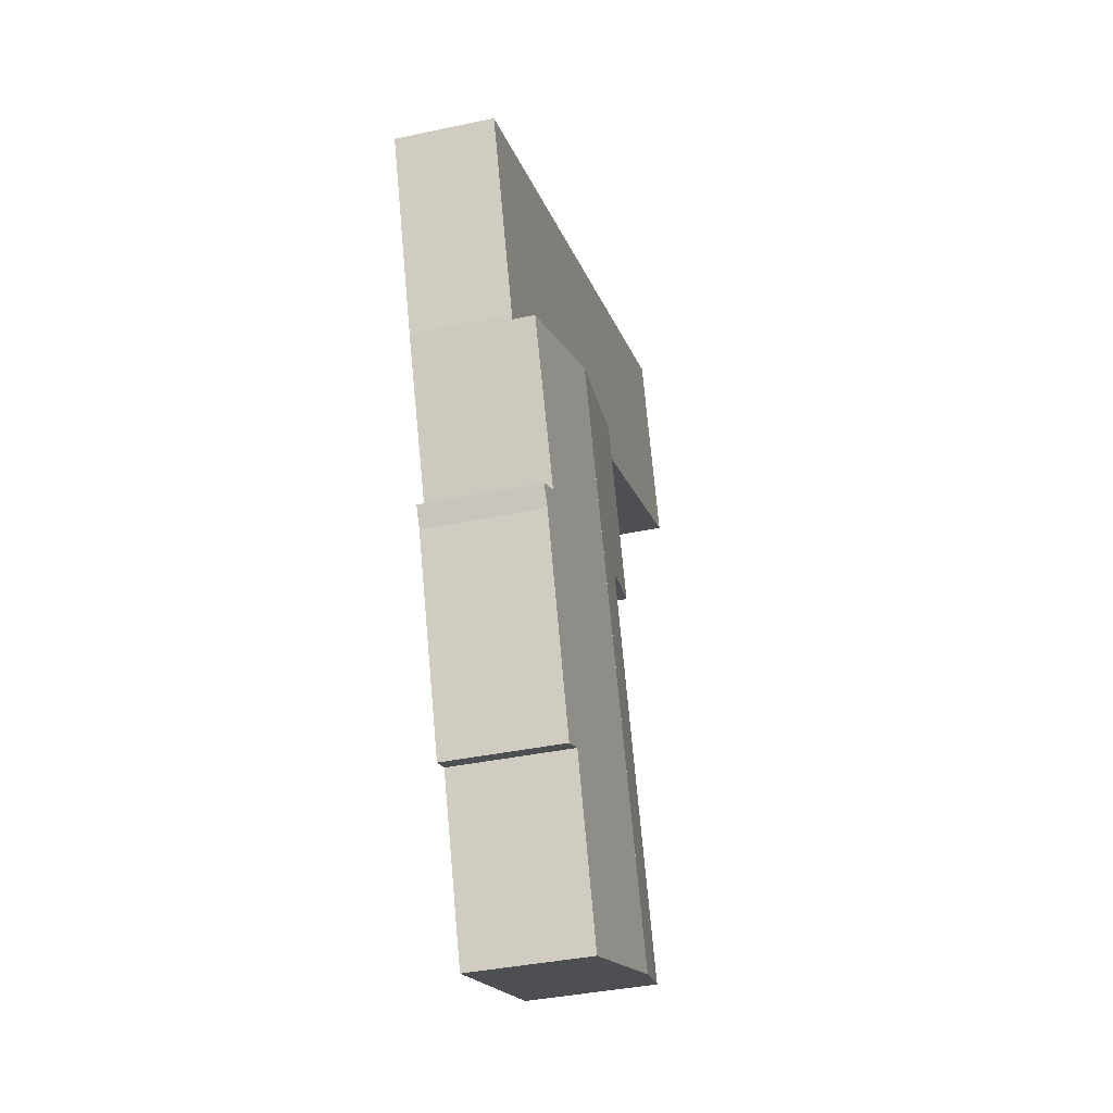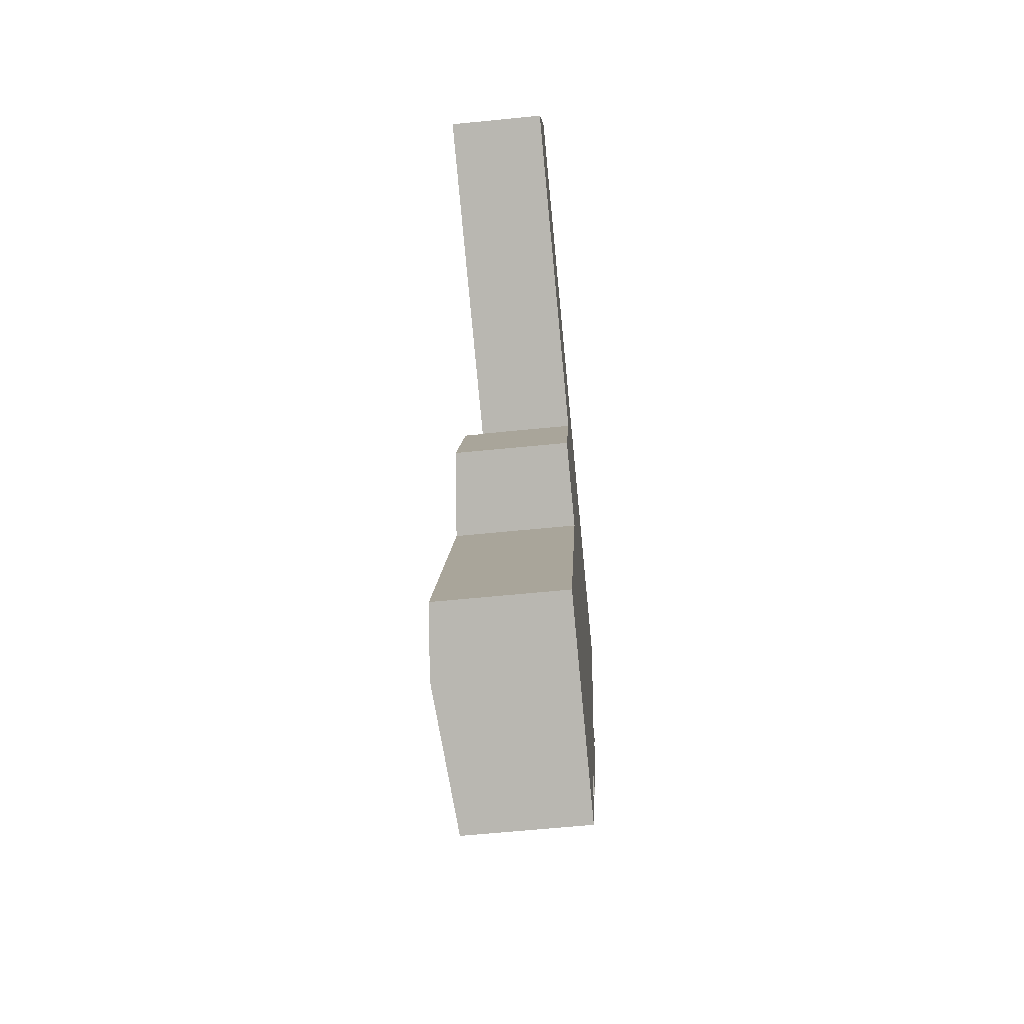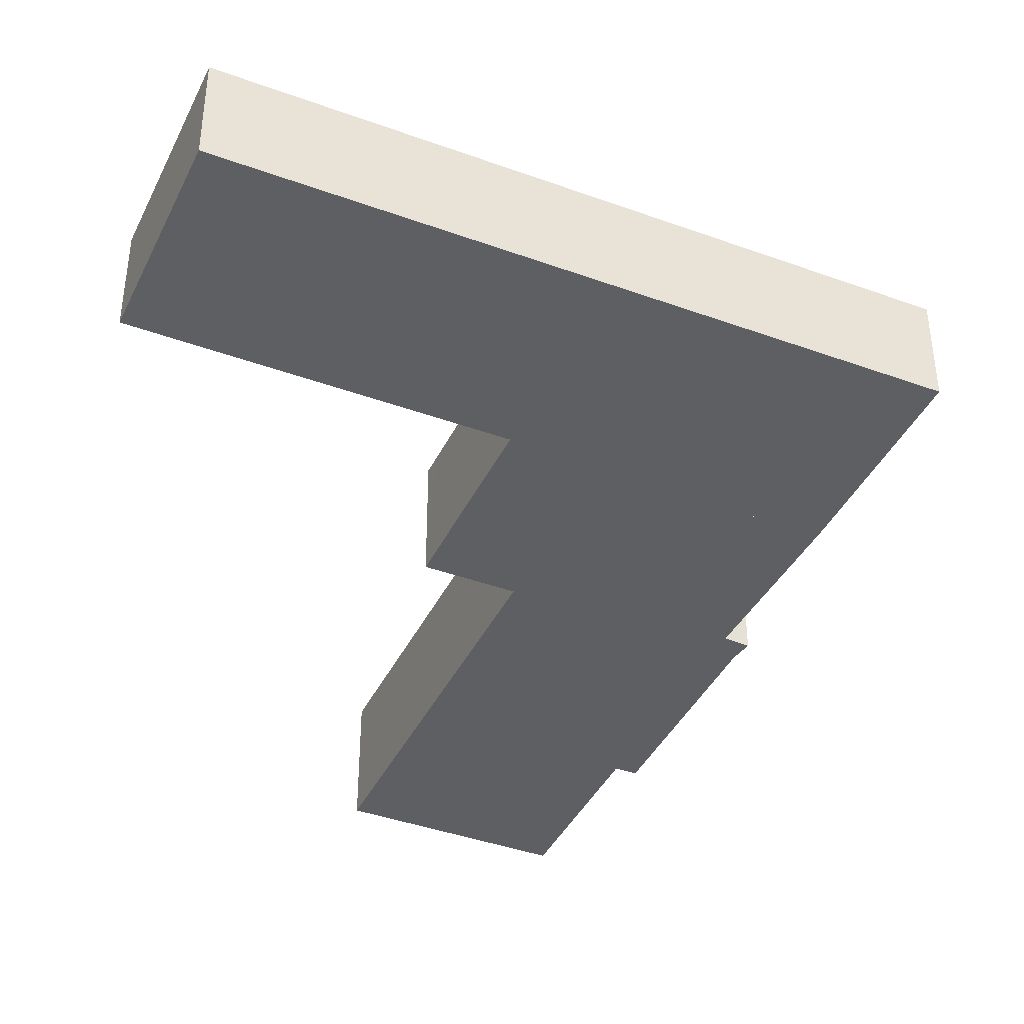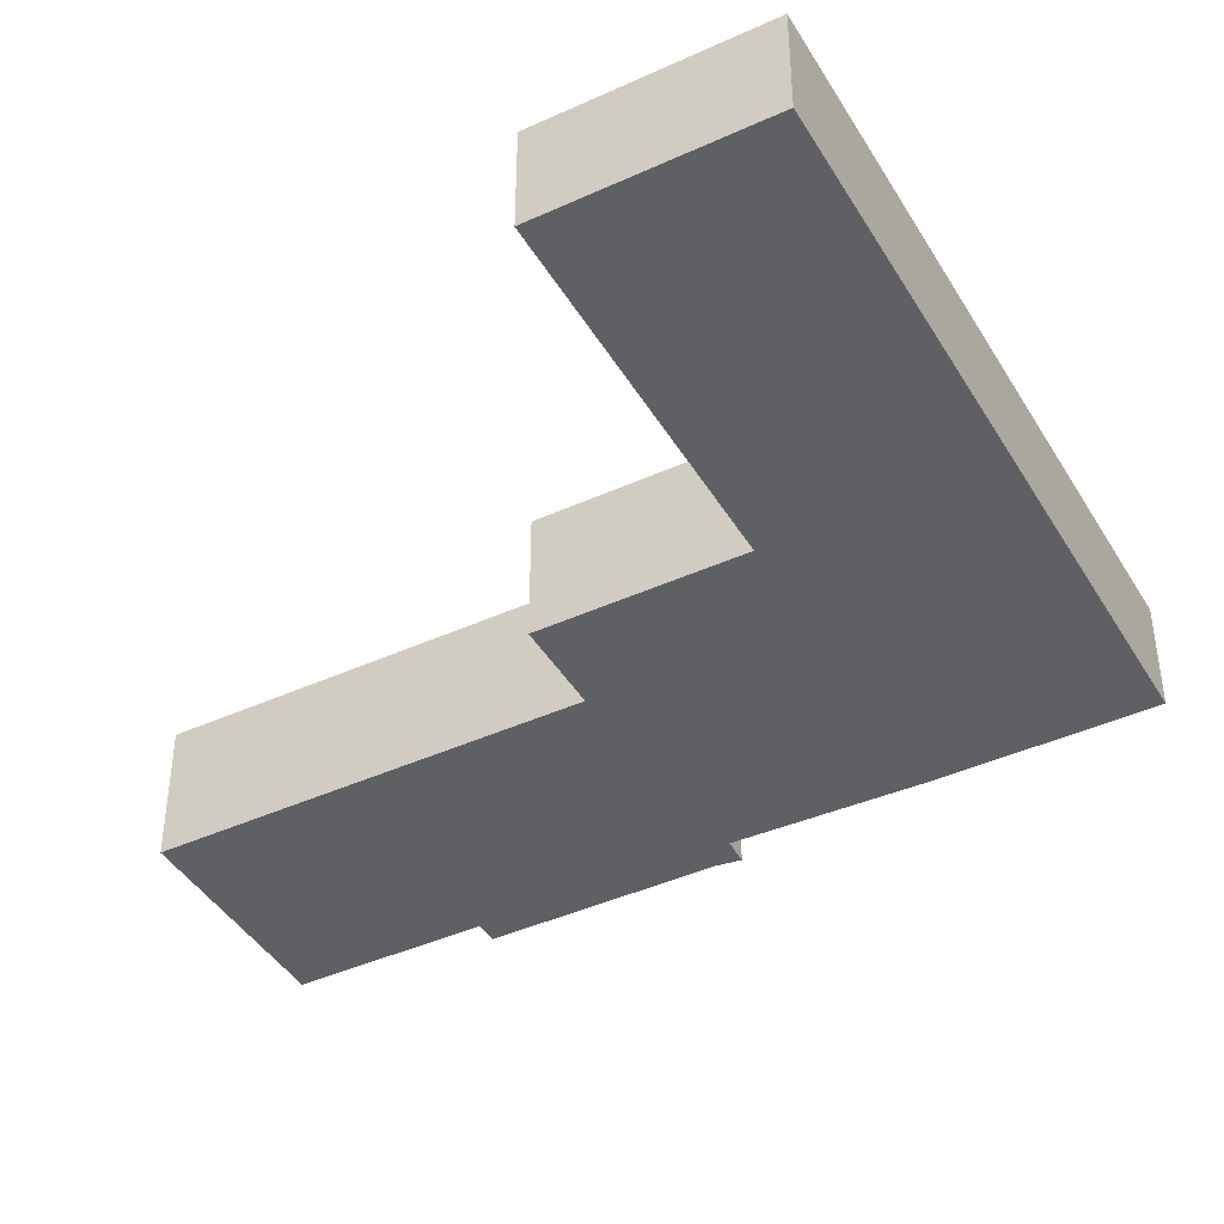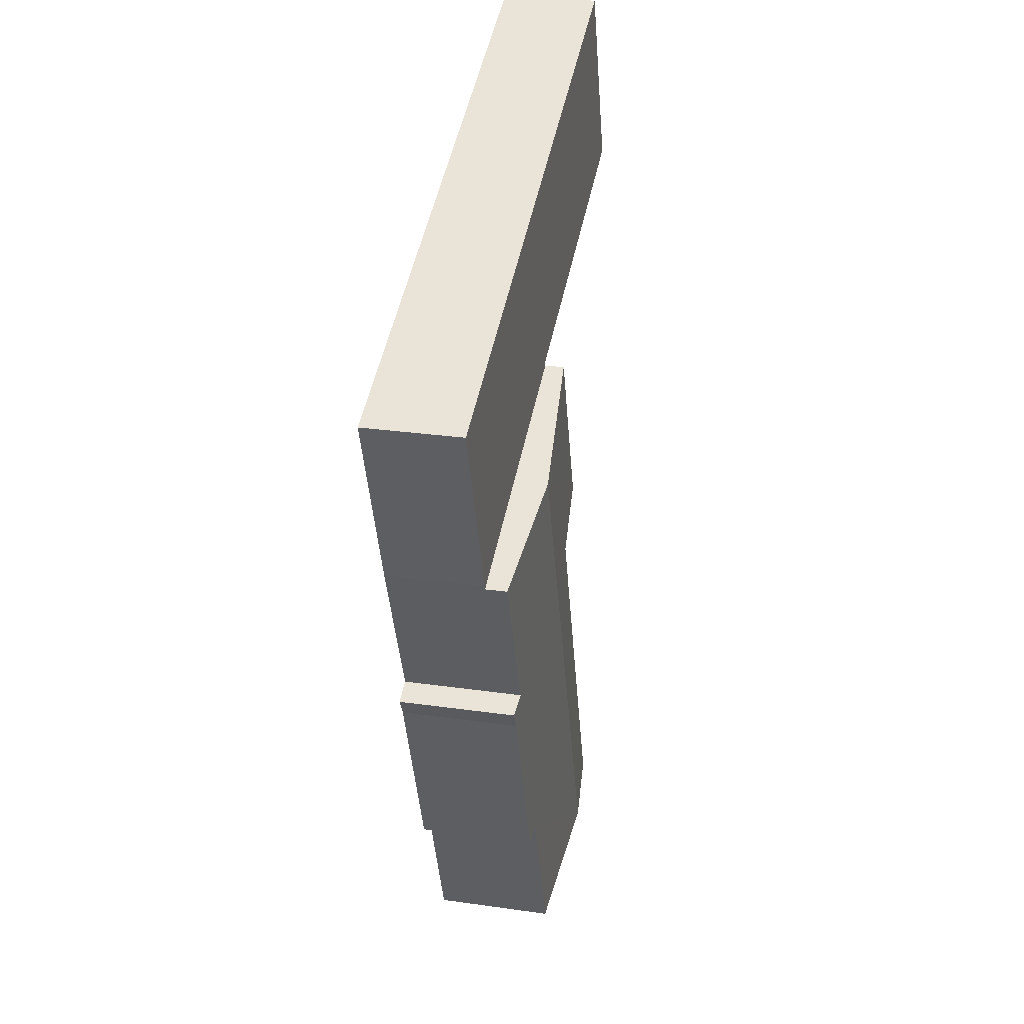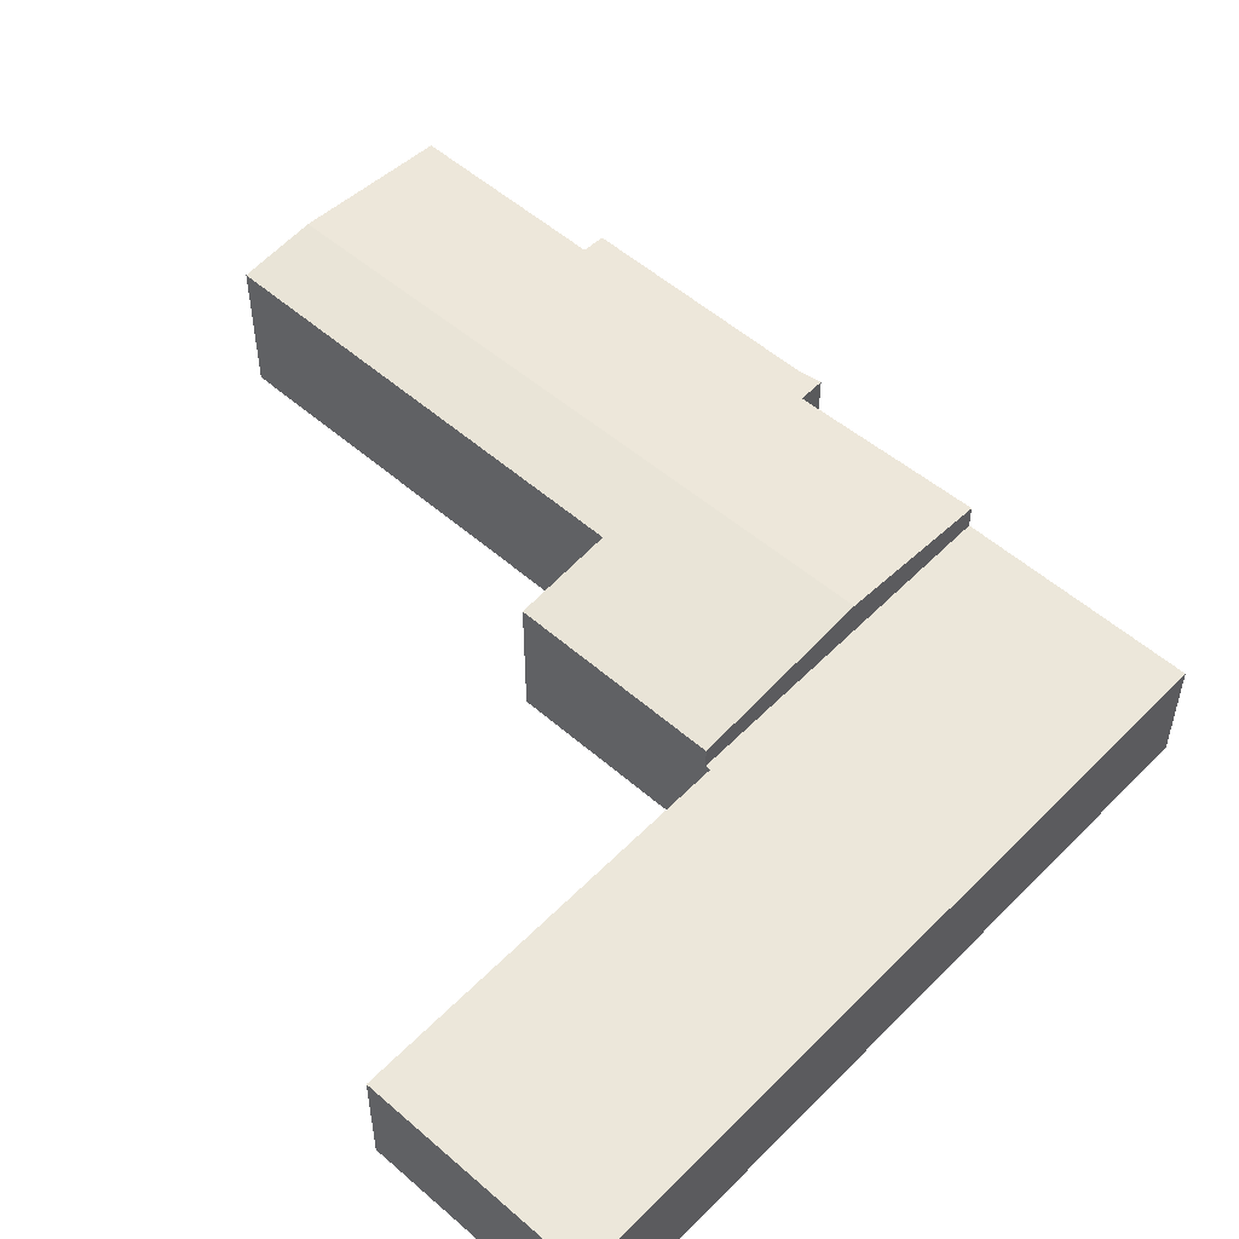
<metadata>
{"format":"obj","ext":"obj","renderer":"f3d","projection":"perspective","resolution":1024,"background":"white","views":[{"elev":-37.8,"azim":105.2,"up":"+Z"},{"elev":-62.4,"azim":-84.2,"up":"+Z"},{"elev":-40.5,"azim":-4.1,"up":"+Y"},{"elev":-42.4,"azim":-41.4,"up":"+Y"},{"elev":28.4,"azim":102.1,"up":"+Z"},{"elev":53.5,"azim":-27.1,"up":"+Y"}]}
</metadata>
<code>
v  0.419 2.142 1.153
v  7.171 2.142 -2.608
v  0 2.142 1.312e-16
v  1.51 2.142 4.154
v  14.95 2.142 -0.734
v  10.51 2.142 -3.93
v  13.4 2.142 -4.981
v  13.44 2.142 -4.885
v  7.137 2.142 -2.702
v  1.51 -2.544e-16 4.154
v  14.95 4.494e-17 -0.734
v  13.44 2.991e-16 -4.885
v  13.4 3.05e-16 -4.981
v  10.51 2.406e-16 -3.93
v  7.137 1.655e-16 -2.702
v  7.171 1.597e-16 -2.608
v  0 0 0
v  0.419 -7.06e-17 1.153
v  10.28 2.61 -13.25
v  10.75 2.569 -13.33
v  10.72 2.569 -13.41
v  12.31 2.576 -9.039
v  6.033 2.883 -15.85
v  8.951 2.607 -16.91
v  12.05 2.618 -8.394
v  12.05 2.618 -8.375
v  10.51 2.882 -3.93
v  13.4 2.612 -4.981
v  9.228 2.883 -7.348
v  7.434 2.883 -12.12
v  12.55 2.57 -8.605
v  4.595 2.747 -15.32
v  5.956 2.743 -11.58
v  7.564 2.74 -7.158
v  5.756 2.57 -6.5
v  5.841 2.57 -6.267
v  5.89 2.57 -6.134
v  6.99 2.567 -3.106
v  7.137 2.567 -2.702
v  12.05 5.128e-16 -8.375
v  12.31 5.535e-16 -9.039
v  10.75 8.16e-16 -13.33
v  10.72 8.209e-16 -13.41
v  10.28 8.111e-16 -13.25
v  8.951 1.035e-15 -16.91
v  12.05 5.14e-16 -8.394
v  12.55 5.269e-16 -8.605
v  6.033 9.703e-16 -15.85
v  4.595 9.383e-16 -15.32
v  7.564 4.383e-16 -7.158
v  5.756 3.98e-16 -6.5
v  5.956 7.092e-16 -11.58
v  6.99 1.902e-16 -3.106
v  5.841 3.837e-16 -6.267
v  5.89 3.756e-16 -6.134
g defaultobject
f 1 2 3
f 2 1 4
f 2 4 5
f 2 5 6
f 6 5 7
f 7 5 8
f 6 9 2
f 10 5 4
f 5 10 11
f 11 8 5
f 8 11 12
f 12 7 8
f 7 12 13
f 13 6 7
f 6 13 14
f 6 14 9
f 9 14 15
f 16 3 2
f 3 16 17
f 15 2 9
f 2 15 16
f 17 1 3
f 1 17 4
f 4 17 18
f 4 18 10
f 10 12 11
f 12 10 13
f 13 10 14
f 14 10 16
f 16 10 17
f 17 10 18
f 15 14 16
f 19 20 21
f 20 19 22
f 23 19 24
f 19 23 25
f 25 23 26
f 26 27 28
f 27 26 23
f 27 23 29
f 29 23 30
f 22 25 31
f 25 22 19
f 32 30 23
f 30 32 33
f 30 33 34
f 30 34 29
f 29 34 35
f 29 35 36
f 29 36 37
f 29 37 27
f 27 37 38
f 27 38 39
f 15 27 39
f 27 15 14
f 27 14 28
f 28 14 13
f 28 40 26
f 40 28 13
f 41 20 22
f 20 41 42
f 20 42 21
f 21 42 43
f 44 24 19
f 24 44 45
f 46 31 25
f 31 46 47
f 31 41 22
f 41 31 47
f 21 44 19
f 44 21 43
f 45 23 24
f 23 45 48
f 23 48 32
f 32 48 49
f 50 35 34
f 35 50 51
f 49 33 32
f 33 49 52
f 33 52 34
f 34 52 50
f 51 36 35
f 36 51 37
f 37 51 38
f 38 51 39
f 39 51 53
f 39 53 15
f 53 51 54
f 53 54 55
f 48 44 49
f 44 48 45
f 53 14 15
f 14 53 55
f 14 55 54
f 14 54 51
f 14 51 13
f 13 51 50
f 13 50 52
f 13 52 40
f 40 52 46
f 46 52 47
f 47 52 49
f 47 49 41
f 41 49 44
f 41 44 42
f 42 44 43

</code>
